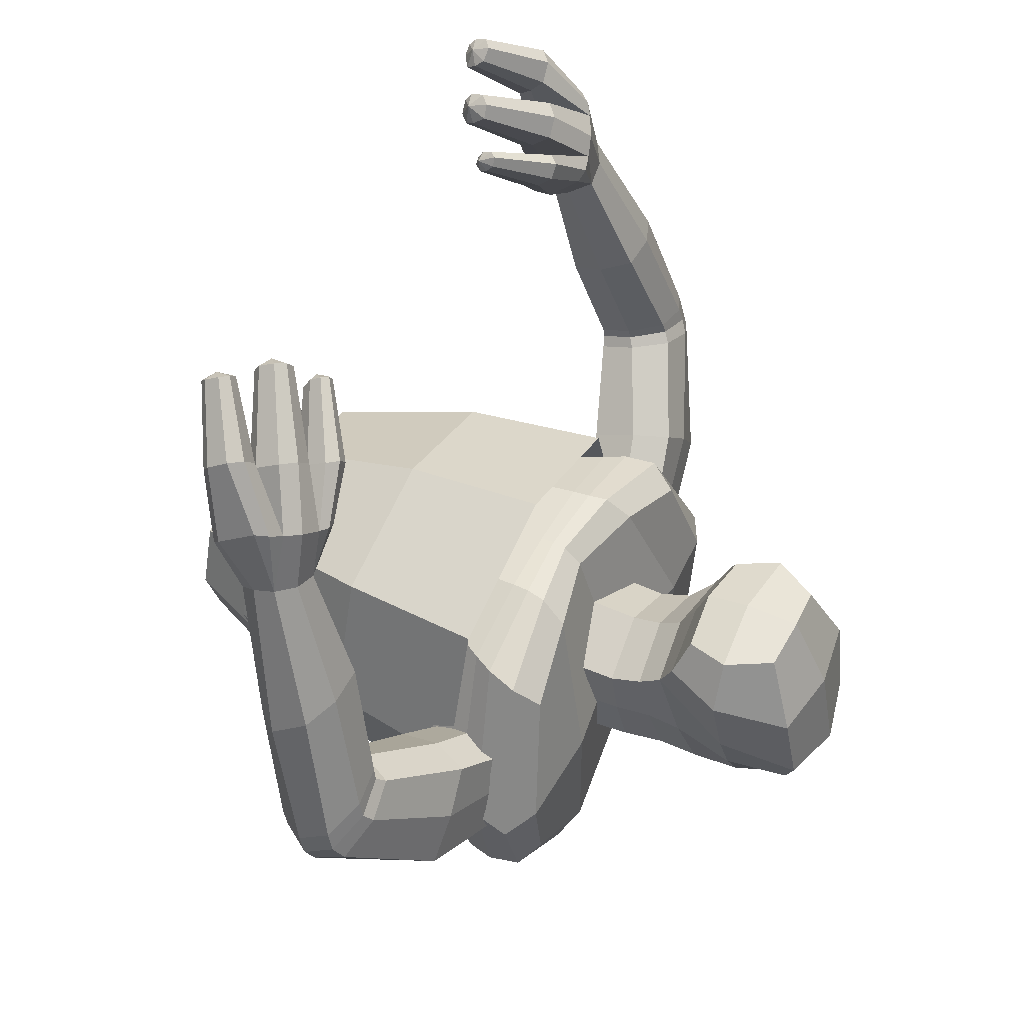
<metadata>
{"format":"obj","ext":"obj","renderer":"f3d","projection":"perspective","resolution":1024,"background":"white","views":[{"elev":50.3,"azim":116.9,"up":"+Z"}]}
</metadata>
<code>
o Body
v 0.1801 0.9854 0.2675
v 0.2602 1.08 0.273
v 0.2819 0.9329 -0.1706
v 0.3621 1.068 -0.226
v 0.4718 1.183 -0.2839
v 0.3115 1.157 0.2767
v 0.5224 1.312 -0.3199
v 0.364 1.25 0.2755
v 0.5318 1.369 -0.326
v 0.3902 1.299 0.276
v 0.5181 1.443 -0.3173
v 0.4108 1.374 0.2666
v 0.4626 1.481 -0.2814
v 0.387 1.437 0.2159
v 0.2619 0.7913 -0.1718
v 0.1878 0.724 0.2232
v 0.2327 0.6842 -0.241
v 0.2118 0.4905 0.05246
v 0.1728 0.5638 -0.3112
v 0.1728 0.365 -0.1413
v 0.1096 0.4396 -0.3836
v 0.1096 0.3252 -0.3438
v 0.06905 0.3633 -0.4481
v 0.06981 0.3106 -0.4288
v 0.2279 1.072 -0.3086
v 0.108 0.9848 0.2747
v 0.3147 1.197 -0.3912
v 0.3402 1.332 -0.422
v 0.3453 1.391 -0.4281
v 0.3377 1.47 -0.419
v 0.2833 1.508 -0.3534
v 0.1064 0.6924 0.2363
v 0.1053 0.4457 0.06409
v 0.1012 0.3195 -0.1309
v 0.04623 0.2779 -0.3438
v 0.03027 0.2918 -0.466
v 0.1647 0.9227 -0.257
v 0.1331 1.086 0.287
v 0.1637 1.167 0.3292
v 0.1694 1.254 0.342
v 0.1725 1.296 0.3456
v 0.1819 1.342 0.3442
v 0.1935 1.403 0.2958
v 0.1511 0.7781 -0.2456
v 0.1312 0.6741 -0.2826
v 0.09454 0.556 -0.3459
v 0.04623 0.4293 -0.4235
v 0.03121 0.351 -0.4776
v 0.2336 0.9626 0.1122
v 0.3534 1.074 0.08203
v 0.4786 1.173 0.008185
v 0.5415 1.292 -0.03981
v 0.5746 1.353 -0.07395
v 0.5789 1.437 -0.1027
v 0.4948 1.481 -0.09191
v 0.2378 0.7747 0.06609
v 0.2344 0.6068 -0.09188
v 0.1914 0.4743 -0.2347
v 0.1096 0.3881 -0.3657
v 0.06939 0.3396 -0.4394
v 0.2815 1.506 -0.03821
v 0.03078 0.3243 -0.4724
v -0.1801 0.9854 0.2675
v -0.2602 1.08 0.273
v -0.2819 0.9329 -0.1706
v -0.3621 1.068 -0.226
v -0.4718 1.183 -0.2839
v -0.3115 1.157 0.2767
v -0.5224 1.312 -0.3199
v -0.364 1.25 0.2755
v -0.5318 1.369 -0.326
v -0.3902 1.299 0.276
v -0.5181 1.443 -0.3173
v -0.4108 1.374 0.2666
v -0.4626 1.481 -0.2814
v -0.387 1.437 0.2159
v -0.2619 0.7913 -0.1718
v -0.1878 0.724 0.2232
v -0.2327 0.6842 -0.241
v -0.2118 0.4905 0.05246
v -0.1728 0.5638 -0.3112
v -0.1728 0.365 -0.1413
v -0.1096 0.4396 -0.3836
v -0.1096 0.3252 -0.3438
v -0.06905 0.3633 -0.4481
v -0.06981 0.3106 -0.4288
v 0 0.9204 -0.2871
v 0 1.076 -0.3366
v 0 0.9841 0.2904
v 0 1.091 0.3038
v 0 1.204 -0.4362
v 0 1.163 0.3189
v 0 1.333 -0.4645
v 0 1.247 0.3338
v 0 1.378 -0.4694
v 0 1.281 0.3375
v 0 1.436 -0.4584
v 0 1.312 0.3311
v 0 1.464 -0.3704
v 0 1.356 0.292
v 0 0.7655 -0.2671
v 0 0.6796 0.2506
v 0 0.6614 -0.3108
v 0 0.4168 0.06041
v 0 0.5393 -0.3805
v 0 0.2936 -0.1458
v 0 0.4122 -0.4622
v 0 0.2592 -0.3721
v 0 0.3455 -0.4906
v 0 0.2859 -0.4846
v -0.2279 1.072 -0.3086
v -0.108 0.9848 0.2747
v -0.3147 1.197 -0.3912
v -0.3402 1.332 -0.422
v -0.3453 1.391 -0.4281
v -0.3377 1.47 -0.419
v -0.2833 1.508 -0.3534
v -0.1064 0.6924 0.2363
v -0.1053 0.4457 0.06409
v -0.1012 0.3195 -0.1309
v -0.04623 0.2779 -0.3438
v -0.03027 0.2918 -0.466
v -0.1647 0.9227 -0.257
v -0.1331 1.086 0.287
v -0.1637 1.167 0.3292
v -0.1694 1.254 0.342
v -0.1725 1.296 0.3456
v -0.1819 1.342 0.3442
v -0.1935 1.403 0.2958
v -0.1511 0.7781 -0.2456
v -0.1312 0.6741 -0.2826
v -0.09454 0.556 -0.3459
v -0.04623 0.4293 -0.4235
v -0.03121 0.351 -0.4776
v -0.2336 0.9626 0.1122
v -0.3534 1.074 0.08203
v -0.4786 1.173 0.008185
v -0.5415 1.292 -0.03981
v -0.5746 1.353 -0.07395
v -0.5789 1.437 -0.1027
v -0.4948 1.481 -0.09191
v -0.2378 0.7747 0.06609
v -0.2344 0.6068 -0.09188
v -0.1914 0.4743 -0.2347
v -0.1096 0.3881 -0.3657
v -0.06939 0.3396 -0.4394
v 0 0.3187 -0.4879
v 0 1.462 -0.03108
v -0.2815 1.506 -0.03821
v -0.03078 0.3243 -0.4724
f 37 25 4 3
f 49 50 2 1
f 51 5 7 52
f 50 4 5 51
f 38 2 6 39
f 40 8 10 41
f 39 6 8 40
f 53 9 11 54
f 52 7 9 53
f 54 11 13 55
f 41 10 12 42
f 42 12 14 43
f 56 16 18 57
f 37 3 15 44
f 49 1 16 56
f 44 15 17 45
f 45 17 19 46
f 57 18 20 58
f 59 22 24 60
f 46 19 21 47
f 58 20 22 59
f 62 60 24 36
f 47 21 23 48
f 35 108 110 36
f 33 104 106 34
f 34 106 108 35
f 32 102 104 33
f 30 97 99 31
f 61 148 100 43
f 29 95 97 30
f 28 93 95 29
f 27 91 93 28
f 25 88 91 27
f 26 89 102 32
f 26 38 90 89
f 1 2 38 26
f 1 26 32 16
f 4 25 27 5
f 5 27 28 7
f 7 28 29 9
f 9 29 30 11
f 55 61 43 14
f 11 30 31 13
f 16 32 33 18
f 20 34 35 22
f 18 33 34 20
f 22 35 36 24
f 107 47 48 109
f 147 62 36 110
f 105 46 47 107
f 103 45 46 105
f 101 44 45 103
f 87 37 44 101
f 98 42 43 100
f 96 41 42 98
f 92 39 40 94
f 94 40 41 96
f 90 38 39 92
f 87 88 25 37
f 109 48 62 147
f 13 31 61 55
f 31 99 148 61
f 48 23 60 62
f 19 58 59 21
f 21 59 60 23
f 17 57 58 19
f 3 49 56 15
f 15 56 57 17
f 12 54 55 14
f 8 52 53 10
f 10 53 54 12
f 2 50 51 6
f 6 51 52 8
f 3 4 50 49
f 123 65 66 111
f 135 63 64 136
f 137 138 69 67
f 136 137 67 66
f 124 125 68 64
f 126 127 72 70
f 125 126 70 68
f 139 140 73 71
f 138 139 71 69
f 140 141 75 73
f 127 128 74 72
f 128 129 76 74
f 142 143 80 78
f 123 130 77 65
f 135 142 78 63
f 130 131 79 77
f 131 132 81 79
f 143 144 82 80
f 145 146 86 84
f 132 133 83 81
f 144 145 84 82
f 150 122 86 146
f 133 134 85 83
f 121 122 110 108
f 119 120 106 104
f 120 121 108 106
f 118 119 104 102
f 116 117 99 97
f 149 129 100 148
f 115 116 97 95
f 114 115 95 93
f 113 114 93 91
f 111 113 91 88
f 112 118 102 89
f 112 89 90 124
f 63 112 124 64
f 63 78 118 112
f 66 67 113 111
f 67 69 114 113
f 69 71 115 114
f 71 73 116 115
f 141 76 129 149
f 73 75 117 116
f 78 80 119 118
f 82 84 121 120
f 80 82 120 119
f 84 86 122 121
f 107 109 134 133
f 147 110 122 150
f 105 107 133 132
f 103 105 132 131
f 101 103 131 130
f 87 101 130 123
f 98 100 129 128
f 96 98 128 127
f 92 94 126 125
f 94 96 127 126
f 90 92 125 124
f 87 123 111 88
f 109 147 150 134
f 75 141 149 117
f 117 149 148 99
f 134 150 146 85
f 81 83 145 144
f 83 85 146 145
f 79 81 144 143
f 65 77 142 135
f 77 79 143 142
f 74 76 141 140
f 70 72 139 138
f 72 74 140 139
f 64 68 137 136
f 68 70 138 137
f 65 135 136 66
o ArmRight
v -0.7133 1.029 0.8632
v -0.8177 0.9933 0.904
v -0.7082 0.9226 0.8236
v -0.8094 0.9035 0.8625
v -0.5536 1.14 0.1134
v -0.6825 1.122 -0.06732
v -0.9441 1.043 0.1823
v -0.7714 1.055 0.2627
v -0.6032 1.333 0.1536
v -0.7641 1.338 -0.03274
v -0.9882 1.194 0.237
v -0.814 1.217 0.3155
v -0.622 1.034 0.9488
v -0.8071 0.9503 1.065
v -0.6144 0.9195 0.8735
v -0.8027 0.8377 0.9757
v -0.6792 1.034 0.9858
v -0.6805 0.8698 0.879
v -0.7473 0.8361 0.9138
v -0.7634 0.9956 1.039
v -0.7567 0.866 1.205
v -0.756 0.8018 1.15
v -0.6916 0.8343 1.104
v -0.6965 0.8957 1.16
v -0.5154 1.01 1.036
v -0.5222 0.9355 0.9745
v -0.5607 0.9872 1.068
v -0.5675 0.9123 1.007
v -0.5933 0.9661 1.089
v -0.5977 0.8895 1.029
v -0.6643 0.8555 1.076
v -0.6598 0.9321 1.136
v -0.3927 0.873 1.137
v -0.335 1.234 -0.0318
v -0.4017 1.246 -0.221
v -0.3884 1.387 -0.008887
v -0.4486 1.401 -0.1778
v -0.6846 0.9778 0.8355
v -0.8288 0.9463 0.896
v -0.5647 1.245 0.1563
v -0.7534 1.234 -0.08195
v -1.003 1.125 0.1967
v -0.7657 1.136 0.2995
v -0.6073 0.9623 0.8852
v -0.8273 0.8681 1.019
v -0.6554 0.9109 0.9555
v -0.7281 0.8784 1.002
v -0.7654 0.8202 1.176
v -0.6861 0.8675 1.131
v -0.5116 0.9759 1.003
v -0.5675 0.9435 1.047
v -0.5884 0.9211 1.051
v -0.672 0.8789 1.11
v -0.3469 1.309 0.01243
v -0.4285 1.325 -0.226
v -0.7706 1.024 0.8847
v -0.7574 0.9042 0.8429
v -0.6877 1.345 0.06851
v -0.6131 1.122 0.02354
v -0.9018 1.231 0.2879
v -0.8586 1.031 0.2193
v -0.7155 0.8481 0.8886
v -0.7231 1.018 1.013
v -0.623 0.8539 1.043
v -0.6283 0.9617 1.127
v -0.4143 0.855 1.101
v -0.3908 1.318 -0.105
v -0.4013 0.9117 1.158
v -0.4152 1.395 -0.08316
v -0.3683 1.24 -0.1264
v -0.6489 1.04 0.9672
v -0.6471 0.8897 0.8734
v -0.539 1.011 1.065
v -0.543 0.908 0.9852
v -0.4204 0.8722 1.145
v -0.3917 0.8954 1.115
v -0.4246 0.8566 1.119
v -0.7752 0.8311 0.9451
v -0.7888 0.9767 1.055
v -0.7296 0.8037 1.12
v -0.7299 0.8926 1.197
v -0.414 0.8969 1.16
v -0.4011 0.8732 1.097
v -0.3904 0.9136 1.138
v -0.9158 1.107 0.5914
v -0.7424 1.137 0.6038
v -0.7347 0.9807 0.5258
v -0.8934 0.9756 0.5377
v -0.7144 1.062 0.5698
v -0.9398 1.029 0.5478
v -0.8355 1.139 0.6051
v -0.8179 0.9539 0.5041
v -0.9726 1.215 0.1967
v -0.9212 1.049 0.144
v -0.7962 1.235 0.2951
v -0.7513 1.063 0.2431
v -0.9835 1.139 0.1539
v -0.7482 1.15 0.2818
v -0.8857 1.248 0.2573
v -0.8361 1.039 0.1908
v -0.984 1.183 0.2838
v -0.8092 1.211 0.3435
v -0.7716 1.052 0.2863
v -0.9429 1.034 0.2273
v -0.7636 1.132 0.3232
v -1 1.113 0.2443
v -0.8982 1.221 0.3244
v -0.8584 1.025 0.2505
v -0.4554 0.8569 1.216
v -0.4599 0.8065 1.177
v -0.4995 0.7829 1.212
v -0.4949 0.8332 1.251
v -0.4533 0.8275 1.191
v -0.5031 0.7981 1.234
v -0.4782 0.7852 1.185
v -0.4758 0.8533 1.242
v -0.4665 0.8083 1.228
v -0.6246 0.7756 1.304
v -0.6247 0.7296 1.27
v -0.5793 0.7467 1.239
v -0.5821 0.791 1.273
v -0.631 0.7436 1.286
v -0.5753 0.7703 1.256
v -0.6061 0.7283 1.25
v -0.6056 0.7921 1.297
v -0.5972 0.7529 1.284
f 223 175 163 221
f 242 207 154 238
f 203 182 170 197
f 257 252 162 210
f 208 219 187 160
f 205 185 156 191
f 229 231 174 170
f 247 244 157 192
f 190 204 186 159
f 195 164 152 189
f 197 199 173 169
f 220 184 155 209
f 196 202 180 168
f 234 183 226
f 222 224 178 168
f 250 244 156 209
f 194 200 176 165
f 217 205 187 219
f 230 172 166 228
f 249 208 160 243
f 201 177 167 196
f 223 218 234 175
f 198 171 164 195
f 212 214 181 169
f 176 233 216 224
f 215 179 167 213
f 216 183 227
f 200 226 233 176
f 224 216 227 178
f 227 183 225
f 248 190 159 245
f 220 185 205 217
f 172 198 195 166
f 256 251 161 192
f 163 175 200 194
f 236 151 188 239
f 254 256 192 157
f 246 155 190 248
f 226 183 233
f 151 163 194 188
f 166 195 189 154
f 178 201 196 168
f 170 174 199 197
f 181 203 197 169
f 178 227 225 201
f 243 247 192 161
f 175 234 226 200
f 155 184 204 190
f 187 205 191 160
f 188 194 165 153
f 239 188 153 237
f 233 183 216
f 167 179 202 196
f 225 183 232
f 152 164 229
f 221 163 151
f 153 165 222
f 228 166 154
f 207 212 169 154
f 206 152 170 213
f 151 206 213 167
f 153 168 212 207
f 201 225 232 177
f 184 220 217 204
f 177 232 218 223
f 218 183 234
f 182 215 213 170
f 232 183 218
f 168 180 214 212
f 245 159 208 249
f 204 217 219 186
f 246 250 209 155
f 185 220 209 156
f 159 186 219 208
f 251 257 210 161
f 237 153 207 242
f 165 176 224 222
f 177 223 221 167
f 173 230 228 169
f 164 171 231 229
f 253 237 242 258
f 152 206 241 235
f 255 239 237 253
f 154 189 240 238
f 252 236 239 255
f 189 152 235 240
f 206 151 236 241
f 258 242 238 254
f 158 211 250 246
f 162 245 249 210
f 160 191 247 243
f 158 246 248 193
f 193 248 245 162
f 210 249 243 161
f 211 157 244 250
f 191 156 244 247
f 211 258 254 157
f 162 252 255 193
f 193 255 253 158
f 158 253 258 211
f 235 241 257 251
f 238 240 256 254
f 240 235 251 256
f 241 236 252 257
f 152 229 170
f 221 151 167
f 153 222 168
f 228 154 169
f 214 265 261 181
f 179 259 263 202
f 203 264 262 182
f 215 266 259 179
f 182 262 266 215
f 202 263 260 180
f 180 260 265 214
f 181 261 264 203
f 259 267 263
f 263 267 260
f 260 267 265
f 262 267 266
f 261 267 264
f 264 267 262
f 266 267 259
f 265 267 261
f 198 272 268 171
f 231 275 271 174
f 171 268 275 231
f 172 269 272 198
f 199 273 270 173
f 174 271 273 199
f 173 270 274 230
f 230 274 269 172
f 268 276 275
f 269 276 272
f 275 276 271
f 272 276 268
f 271 276 273
f 274 276 269
f 270 276 274
f 273 276 270
o Head
v 0.1565 1.302 0.08852
v 0.1522 1.524 0.09246
v 0.1525 1.349 -0.1513
v 0.134 1.562 -0.1455
v 0.1211 1.658 -0.1374
v 0.1534 1.6 0.1278
v 0.1267 1.754 -0.1273
v 0.1685 1.66 0.1909
v 0.1102 1.952 -0.08603
v 0.1535 2.03 0.01946
v 0.1832 1.695 0.2679
v 0.1685 2.002 0.2038
v 0.1398 1.722 0.3443
v 0.1162 1.93 0.3659
v 0.1324 1.873 -0.1033
v 0.2197 1.853 0.1041
v 0.2353 1.83 0.254
v 0.1761 1.824 0.3647
v 0.1622 1.324 -0.02883
v 0.1498 1.541 -0.02388
v 0.1433 1.628 -0.01325
v 0.1616 1.716 0.01036
v 0.1437 2.006 -0.03248
v 0.1851 1.865 -0.006473
v -0.1565 1.302 0.08852
v -0.1522 1.524 0.09246
v -0.1525 1.349 -0.1513
v -0.134 1.562 -0.1455
v -0.1211 1.658 -0.1374
v -0.1534 1.6 0.1278
v -0.1267 1.754 -0.1273
v -0.1685 1.659 0.1973
v -0.1102 1.952 -0.08603
v -0.1535 2.03 0.01946
v -0.1832 1.695 0.2679
v -0.1685 2.002 0.2038
v -0.1398 1.722 0.3443
v -0.1162 1.93 0.3659
v -0.1324 1.873 -0.1033
v -0.2197 1.853 0.1041
v -0.2353 1.83 0.254
v -0.1761 1.824 0.3647
v 0 1.357 -0.1918
v 0 1.567 -0.2013
v 0 1.29 0.1588
v -0 1.512 0.1615
v -0 1.662 -0.1948
v -0 1.583 0.1812
v -0 1.76 -0.1845
v -0 1.638 0.2162
v 0 1.98 -0.1179
v 0 2.067 0.000214
v 0 1.676 0.289
v 0 2.029 0.213
v 0 1.706 0.3658
v 0 1.938 0.3874
v 0 1.809 0.3871
v 0 1.874 -0.1568
v -0.1622 1.324 -0.02883
v -0.1498 1.541 -0.02388
v -0.1433 1.628 -0.01325
v -0.1616 1.716 0.01036
v -0.1437 2.006 -0.03248
v 0 2.038 -0.06473
v 0 1.327 -0.03403
v -0.1851 1.865 -0.006473
f 319 320 280 279
f 295 296 278 277
f 341 295 277 321
f 296 280 281 297
f 324 282 284 326
f 322 278 282 324
f 300 291 285 299
f 297 281 283 298
f 292 286 288 293
f 326 284 287 329
f 333 294 290 332
f 293 288 290 294
f 329 287 289 331
f 288 330 332 290
f 286 328 330 288
f 291 334 327 285
f 299 340 328 286
f 281 323 325 283
f 280 320 323 281
f 277 278 322 321
f 283 325 334 291
f 287 293 294 289
f 331 289 294 333
f 284 292 293 287
f 298 283 291 300
f 284 298 300 292
f 285 327 340 299
f 282 297 298 284
f 292 300 299 286
f 278 296 297 282
f 319 279 295 341
f 279 280 296 295
f 319 303 304 320
f 335 301 302 336
f 341 321 301 335
f 336 337 305 304
f 324 326 308 306
f 322 324 306 302
f 342 339 309 315
f 337 338 307 305
f 316 317 312 310
f 326 329 311 308
f 333 332 314 318
f 317 318 314 312
f 329 331 313 311
f 312 314 332 330
f 310 312 330 328
f 315 309 327 334
f 339 310 328 340
f 305 307 325 323
f 304 305 323 320
f 301 321 322 302
f 307 315 334 325
f 311 313 318 317
f 331 333 318 313
f 308 311 317 316
f 338 342 315 307
f 308 316 342 338
f 309 339 340 327
f 306 308 338 337
f 316 310 339 342
f 302 306 337 336
f 319 341 335 303
f 303 335 336 304
o EffectInner
v 0.308 0.5798 -0.13
v -0 0.5798 0.178
v -0.308 0.5798 -0.13
v 0 0.5798 -0.438
v -0 0.3298 0.07534
v 0.2053 0.3298 -0.13
v 0 0.3298 -0.3353
v -0.2053 0.3298 -0.13
v 0.308 0.8298 -0.13
v -0 0.8298 0.178
v -0.308 0.8298 -0.13
v 0 0.8298 -0.438
v 0.231 0.5798 0.101
v 0.231 0.5798 -0.361
v -0.231 0.5798 0.101
v -0.231 0.5798 -0.361
v 0.154 0.3298 -0.284
v 0.154 0.3298 0.024
v -0.154 0.3298 0.024
v -0.154 0.3298 -0.284
v 0.231 0.8298 -0.361
v 0.231 0.8298 0.101
v -0.231 0.8298 0.101
v -0.231 0.8298 -0.361
f 347 360 355 344
f 354 363 356 346
f 361 357 345 350
f 358 362 350 345
f 359 349 346 356
f 358 366 354 346
f 362 358 346 349
f 366 358 345 353
f 363 351 343 356
f 361 347 344 357
f 348 359 356 343
f 352 365 357 344
f 351 364 355 343
f 364 352 344 355
f 360 348 343 355
f 365 353 345 357
o EffectOuter
v 0.44 0.88 -0.03
v -0 0.88 0.41
v -0.44 0.88 -0.03
v 0 0.88 -0.47
v -0 0.53 0.2927
v 0.3227 0.53 -0.03
v 0 0.53 -0.3527
v -0.3227 0.53 -0.03
v 0.4889 1.23 -0.03
v -0 1.23 0.4589
v -0.4889 1.23 -0.03
v 0 1.23 -0.5189
v 0.33 0.88 0.3
v 0.33 0.88 -0.36
v -0.33 0.88 0.3
v -0.33 0.88 -0.36
v 0.242 0.53 -0.272
v 0.242 0.53 0.212
v -0.242 0.53 0.212
v -0.242 0.53 -0.272
v 0.3667 1.23 -0.3967
v 0.3667 1.23 0.3367
v -0.3667 1.23 0.3367
v -0.3667 1.23 -0.3967
f 371 384 379 368
f 378 387 380 370
f 385 381 369 374
f 382 386 374 369
f 383 373 370 380
f 382 390 378 370
f 386 382 370 373
f 390 382 369 377
f 387 375 367 380
f 385 371 368 381
f 372 383 380 367
f 376 389 381 368
f 375 388 379 367
f 388 376 368 379
f 384 372 367 379
f 389 377 369 381
o ArmLeft
v 0.7133 1.029 0.8632
v 0.8177 0.9933 0.904
v 0.7082 0.9226 0.8236
v 0.8094 0.9035 0.8625
v 0.5536 1.14 0.1134
v 0.6825 1.122 -0.06732
v 0.9441 1.043 0.1823
v 0.7714 1.055 0.2627
v 0.6032 1.333 0.1536
v 0.7641 1.338 -0.03274
v 0.9882 1.194 0.237
v 0.814 1.217 0.3155
v 0.622 1.034 0.9488
v 0.8071 0.9503 1.065
v 0.6144 0.9195 0.8735
v 0.8027 0.8377 0.9757
v 0.6792 1.034 0.9858
v 0.6805 0.8698 0.879
v 0.7473 0.8361 0.9138
v 0.7634 0.9956 1.039
v 0.7567 0.866 1.205
v 0.756 0.8018 1.15
v 0.6916 0.8343 1.104
v 0.6965 0.8957 1.16
v 0.5154 1.01 1.036
v 0.5222 0.9355 0.9745
v 0.5607 0.9872 1.068
v 0.5675 0.9123 1.007
v 0.5933 0.9661 1.089
v 0.5977 0.8895 1.029
v 0.6643 0.8555 1.076
v 0.6598 0.9321 1.136
v 0.3927 0.873 1.137
v 0.335 1.234 -0.0318
v 0.4017 1.246 -0.221
v 0.3884 1.387 -0.008887
v 0.4486 1.401 -0.1778
v 0.6846 0.9778 0.8355
v 0.8288 0.9463 0.896
v 0.5647 1.245 0.1563
v 0.7534 1.234 -0.08195
v 1.003 1.125 0.1967
v 0.7657 1.136 0.2995
v 0.6073 0.9623 0.8852
v 0.8273 0.8681 1.019
v 0.6554 0.9109 0.9555
v 0.7281 0.8784 1.002
v 0.7654 0.8202 1.176
v 0.6861 0.8675 1.131
v 0.5116 0.9759 1.003
v 0.5675 0.9435 1.047
v 0.5884 0.9211 1.051
v 0.672 0.8789 1.11
v 0.3469 1.309 0.01243
v 0.4285 1.325 -0.226
v 0.7706 1.024 0.8847
v 0.7574 0.9042 0.8429
v 0.6877 1.345 0.06851
v 0.6131 1.122 0.02354
v 0.9018 1.231 0.2879
v 0.8586 1.031 0.2193
v 0.7155 0.8481 0.8886
v 0.7231 1.018 1.013
v 0.623 0.8539 1.043
v 0.6283 0.9617 1.127
v 0.4143 0.855 1.101
v 0.3908 1.318 -0.105
v 0.4013 0.9117 1.158
v 0.4152 1.395 -0.08316
v 0.3683 1.24 -0.1264
v 0.6489 1.04 0.9672
v 0.6471 0.8897 0.8734
v 0.539 1.011 1.065
v 0.543 0.908 0.9852
v 0.4204 0.8722 1.145
v 0.3917 0.8954 1.115
v 0.4246 0.8566 1.119
v 0.7752 0.8311 0.9451
v 0.7888 0.9767 1.055
v 0.7296 0.8037 1.12
v 0.7299 0.8926 1.197
v 0.414 0.8969 1.16
v 0.4011 0.8732 1.097
v 0.3904 0.9136 1.138
v 0.9158 1.107 0.5914
v 0.7424 1.137 0.6038
v 0.7347 0.9807 0.5258
v 0.8934 0.9756 0.5377
v 0.7144 1.062 0.5698
v 0.9398 1.029 0.5478
v 0.8355 1.139 0.6051
v 0.8179 0.9539 0.5041
v 0.9726 1.215 0.1967
v 0.9212 1.049 0.144
v 0.7962 1.235 0.2951
v 0.7513 1.063 0.2431
v 0.9835 1.139 0.1539
v 0.7482 1.15 0.2818
v 0.8857 1.248 0.2573
v 0.8361 1.039 0.1908
v 0.984 1.183 0.2838
v 0.8092 1.211 0.3435
v 0.7716 1.052 0.2863
v 0.9429 1.034 0.2273
v 0.7636 1.132 0.3232
v 1 1.113 0.2443
v 0.8982 1.221 0.3244
v 0.8584 1.025 0.2505
v 0.4554 0.8569 1.216
v 0.4599 0.8065 1.177
v 0.4995 0.7829 1.212
v 0.4949 0.8332 1.251
v 0.4533 0.8275 1.191
v 0.5031 0.7981 1.234
v 0.4782 0.7852 1.185
v 0.4758 0.8533 1.242
v 0.4665 0.8083 1.228
v 0.6246 0.7756 1.304
v 0.6247 0.7296 1.27
v 0.5793 0.7467 1.239
v 0.5821 0.791 1.273
v 0.631 0.7436 1.286
v 0.5753 0.7703 1.256
v 0.6061 0.7283 1.25
v 0.6056 0.7921 1.297
v 0.5972 0.7529 1.284
f 463 461 403 415
f 482 478 394 447
f 443 437 410 422
f 497 450 402 492
f 448 400 427 459
f 445 431 396 425
f 469 410 414 471
f 487 432 397 484
f 430 399 426 444
f 435 429 392 404
f 437 409 413 439
f 460 449 395 424
f 436 408 420 442
f 474 466 423
f 462 408 418 464
f 490 449 396 484
f 434 405 416 440
f 457 459 427 445
f 470 468 406 412
f 489 483 400 448
f 441 436 407 417
f 463 415 474 458
f 438 435 404 411
f 452 409 421 454
f 416 464 456 473
f 455 453 407 419
f 456 467 423
f 440 416 473 466
f 464 418 467 456
f 467 465 423
f 488 485 399 430
f 460 457 445 425
f 412 406 435 438
f 496 432 401 491
f 403 434 440 415
f 476 479 428 391
f 494 397 432 496
f 486 488 430 395
f 466 473 423
f 391 428 434 403
f 406 394 429 435
f 418 408 436 441
f 410 437 439 414
f 421 409 437 443
f 418 441 465 467
f 483 401 432 487
f 415 440 466 474
f 395 430 444 424
f 427 400 431 445
f 428 393 405 434
f 479 477 393 428
f 473 456 423
f 407 436 442 419
f 465 472 423
f 392 469 404
f 461 391 403
f 393 462 405
f 468 394 406
f 447 394 409 452
f 446 453 410 392
f 391 407 453 446
f 393 447 452 408
f 441 417 472 465
f 424 444 457 460
f 417 463 458 472
f 458 474 423
f 422 410 453 455
f 472 458 423
f 408 452 454 420
f 485 489 448 399
f 444 426 459 457
f 486 395 449 490
f 425 396 449 460
f 399 448 459 426
f 491 401 450 497
f 477 482 447 393
f 405 462 464 416
f 417 407 461 463
f 413 409 468 470
f 404 469 471 411
f 493 498 482 477
f 392 475 481 446
f 495 493 477 479
f 394 478 480 429
f 492 495 479 476
f 429 480 475 392
f 446 481 476 391
f 498 494 478 482
f 398 486 490 451
f 402 450 489 485
f 400 483 487 431
f 398 433 488 486
f 433 402 485 488
f 450 401 483 489
f 451 490 484 397
f 431 487 484 396
f 451 397 494 498
f 402 433 495 492
f 433 398 493 495
f 398 451 498 493
f 475 491 497 481
f 478 494 496 480
f 480 496 491 475
f 481 497 492 476
f 392 410 469
f 461 407 391
f 393 408 462
f 468 409 394
f 454 421 501 505
f 419 442 503 499
f 443 422 502 504
f 455 419 499 506
f 422 455 506 502
f 442 420 500 503
f 420 454 505 500
f 421 443 504 501
f 499 503 507
f 503 500 507
f 500 505 507
f 502 506 507
f 501 504 507
f 504 502 507
f 506 499 507
f 505 501 507
f 438 411 508 512
f 471 414 511 515
f 411 471 515 508
f 412 438 512 509
f 439 413 510 513
f 414 439 513 511
f 413 470 514 510
f 470 412 509 514
f 508 515 516
f 509 512 516
f 515 511 516
f 512 508 516
f 511 513 516
f 514 509 516
f 510 514 516
f 513 510 516

</code>
